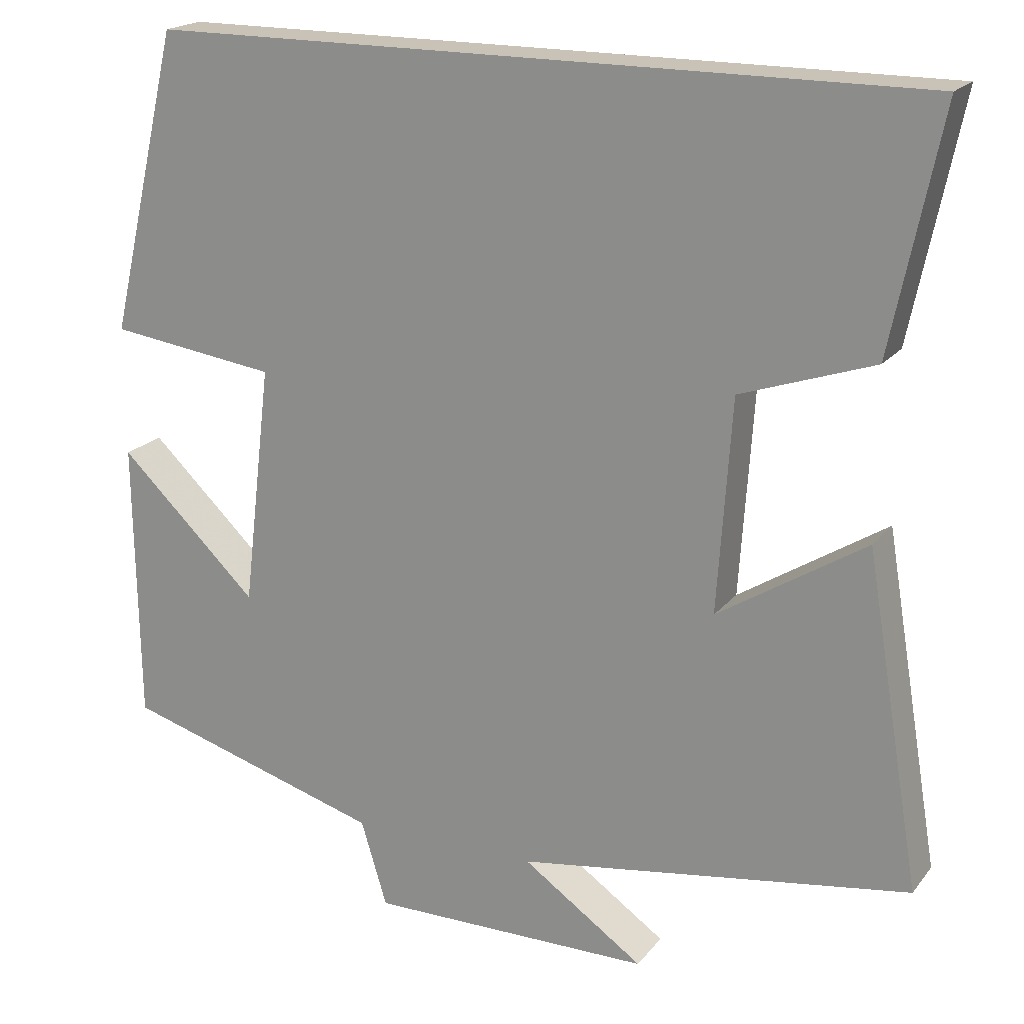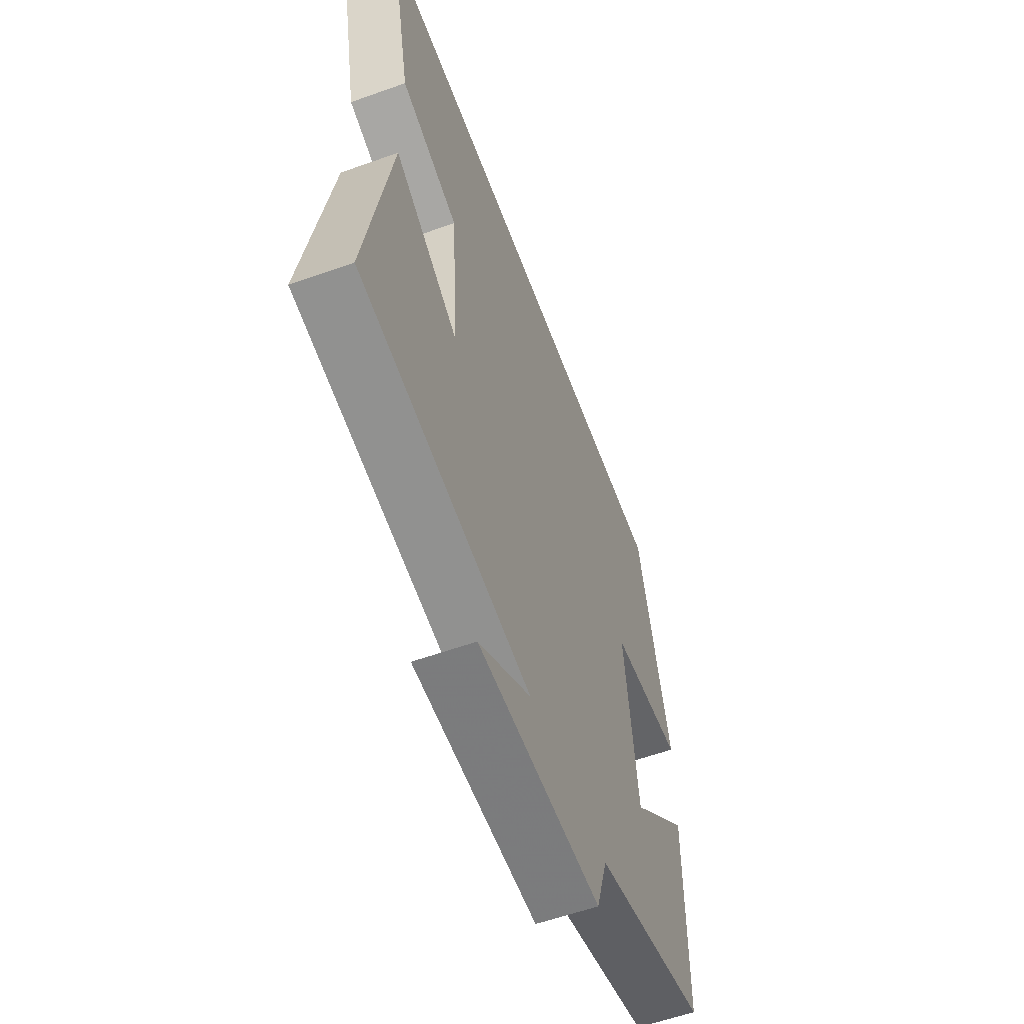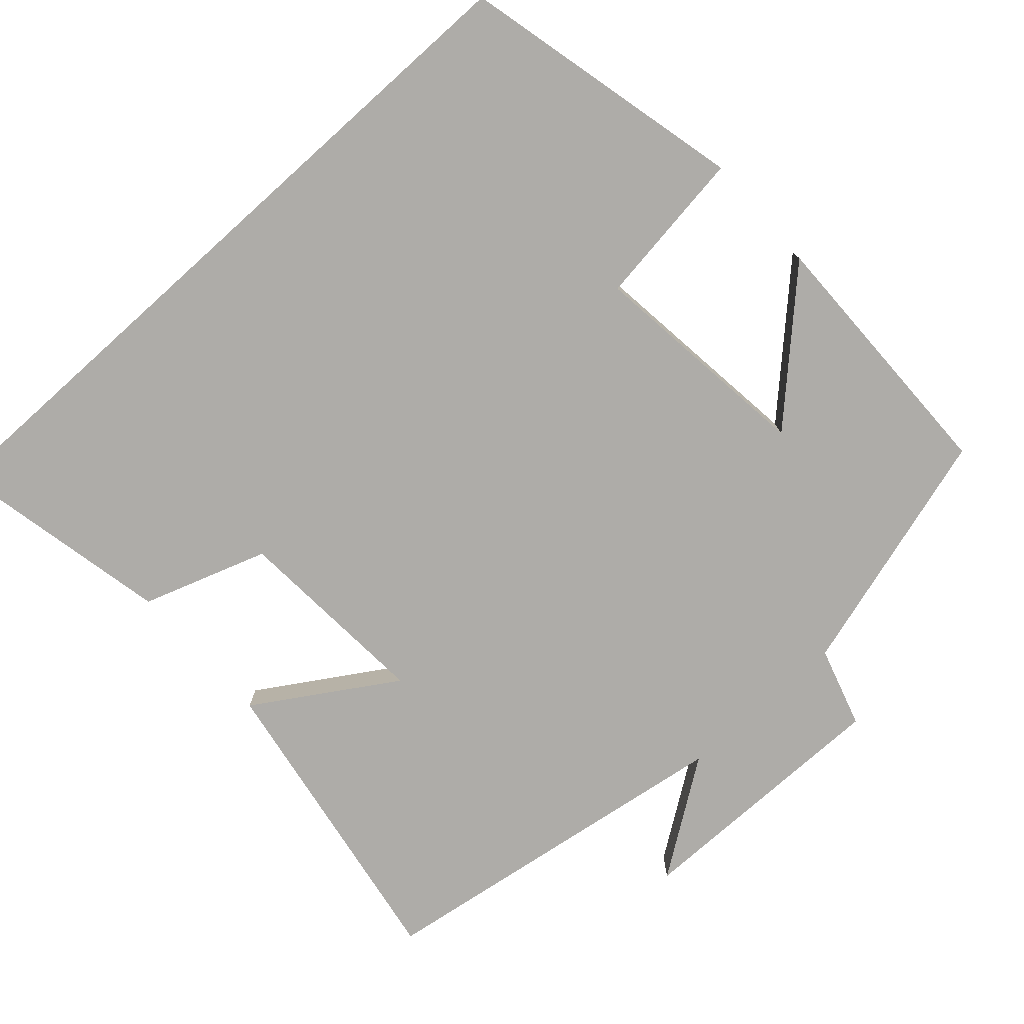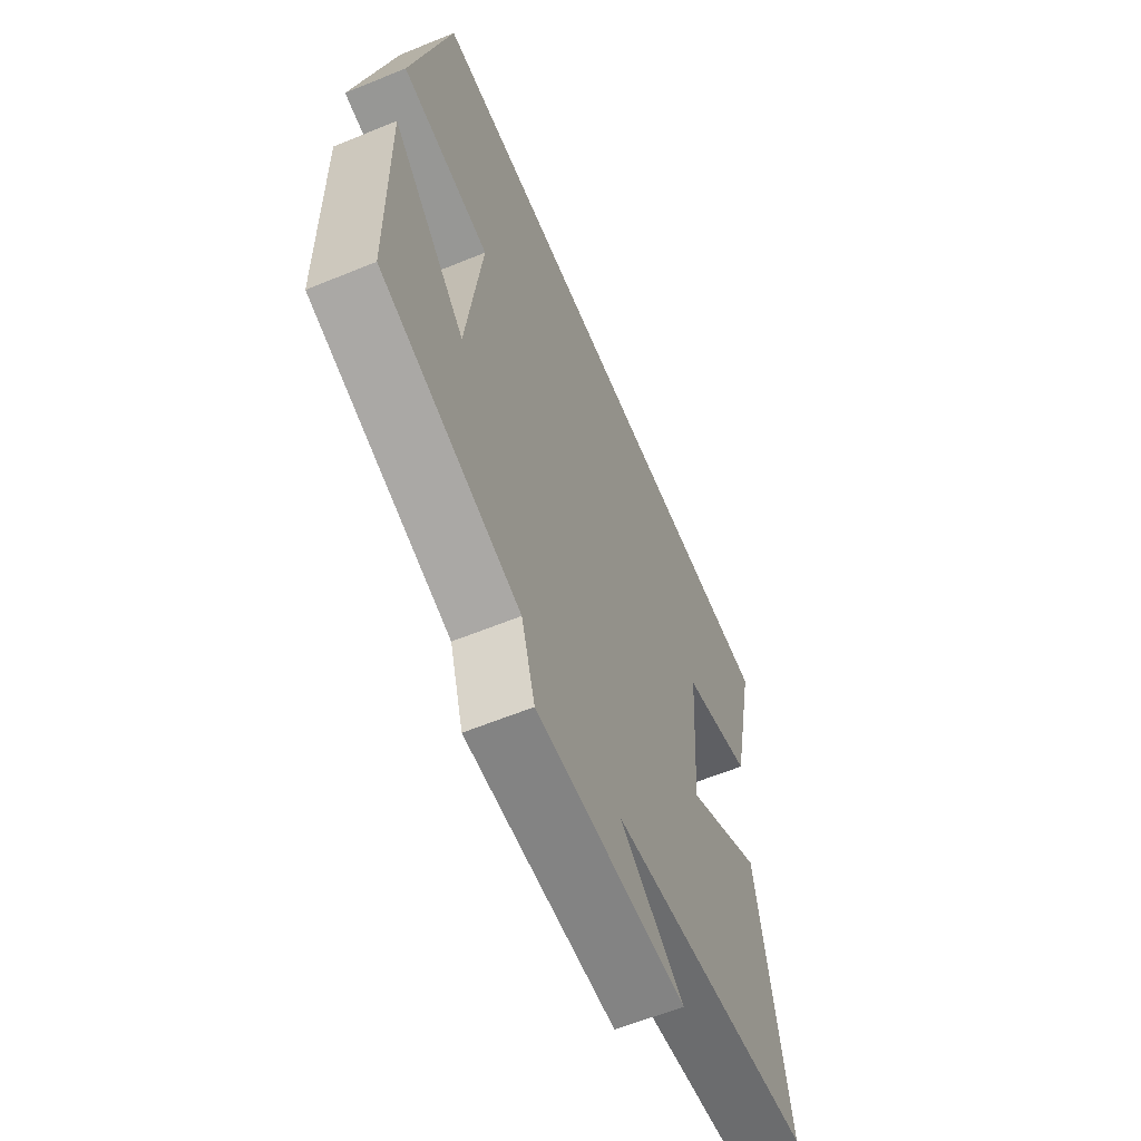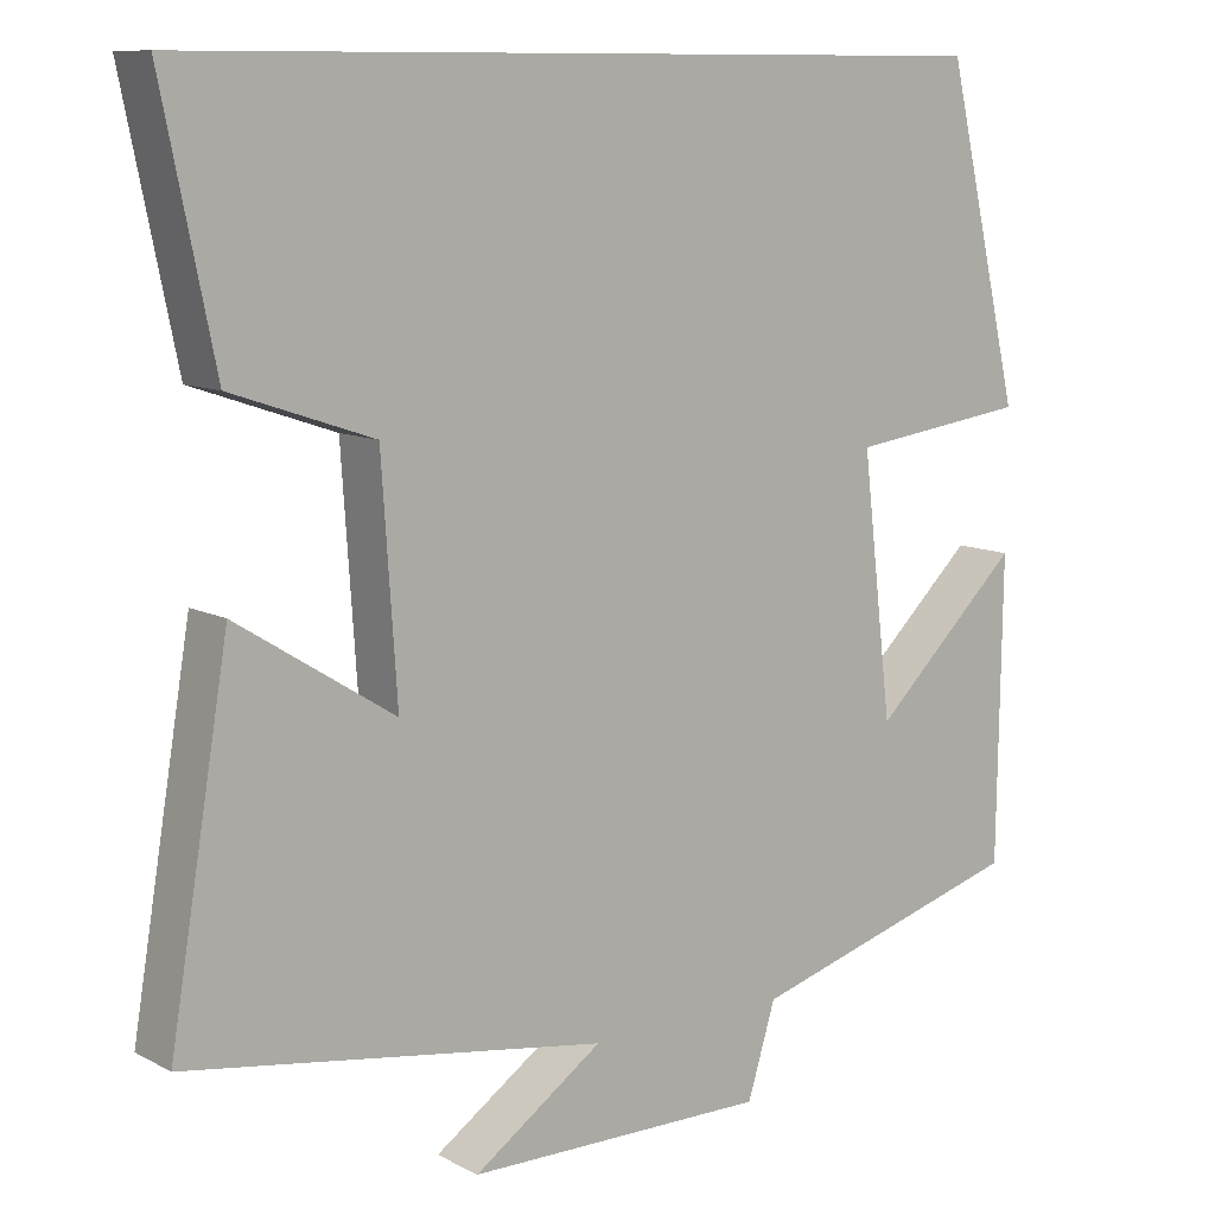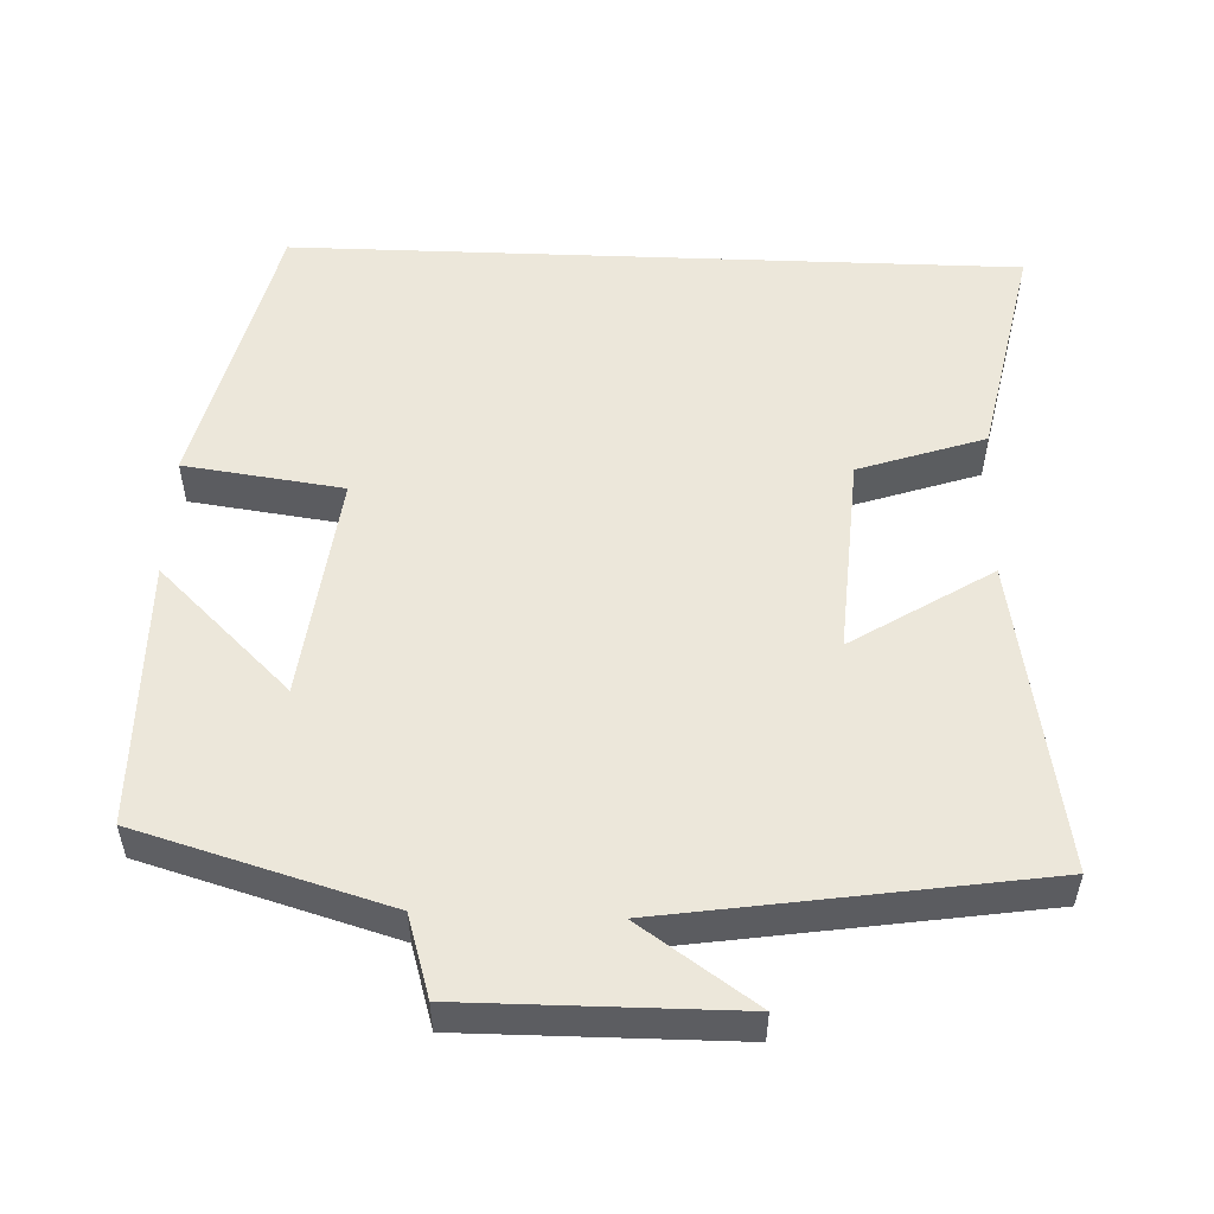
<metadata>
{"format":"obj","ext":"obj","renderer":"f3d","projection":"perspective","resolution":1024,"background":"white","views":[{"elev":19.4,"azim":-153.4,"up":"+Z"},{"elev":-58.3,"azim":-69.7,"up":"+Z"},{"elev":-76.8,"azim":42.0,"up":"+Y"},{"elev":-61.3,"azim":112.6,"up":"+Z"},{"elev":10.2,"azim":-37.7,"up":"+Z"},{"elev":53.0,"azim":-177.8,"up":"+Y"}]}
</metadata>
<code>
v 0.41 0.07 0.5
v 0.5 0.07 0.118
v 0.288 0.07 0.089
v 0.324 0.07 -0.215
v 0.5 0.07 -0.046
v 0.495 0.07 -0.403
v 0.164 0.07 -0.5
v 0.131 0.07 -0.608
v -0.227 0.07 -0.606
v -0.074 0.07 -0.5
v -0.57 0.07 -0.425
v -0.5 0.07 -0.008
v -0.314 0.07 -0.125
v -0.332 0.07 0.143
v -0.5 0.07 0.2
v -0.562 0.07 0.5
v 0.41 0 0.5
v 0.5 0 0.118
v 0.288 0 0.089
v 0.324 0 -0.215
v 0.5 0 -0.046
v 0.495 0 -0.403
v 0.164 0 -0.5
v 0.131 0 -0.608
v -0.227 0 -0.606
v -0.074 0 -0.5
v -0.57 0 -0.425
v -0.5 0 -0.008
v -0.314 0 -0.125
v -0.332 0 0.143
v -0.5 0 0.2
v -0.562 0 0.5
f 1 2 3
f 16 1 3
f 15 16 3
f 14 15 3
f 13 14 3 4
f 10 11 12 13
f 10 13 4
f 7 8 9 10
f 7 10 4
f 4 5 6 7
f 19 18 17
f 19 17 32
f 19 32 31
f 19 31 30
f 20 19 30 29
f 29 28 27 26
f 20 29 26
f 26 25 24 23
f 20 26 23
f 23 22 21 20
f 1 17 18 2
f 2 18 19 3
f 3 19 20 4
f 4 20 21 5
f 5 21 22 6
f 6 22 23 7
f 7 23 24 8
f 8 24 25 9
f 9 25 26 10
f 10 26 27 11
f 11 27 28 12
f 12 28 29 13
f 13 29 30 14
f 14 30 31 15
f 15 31 32 16
f 16 32 17 1

</code>
